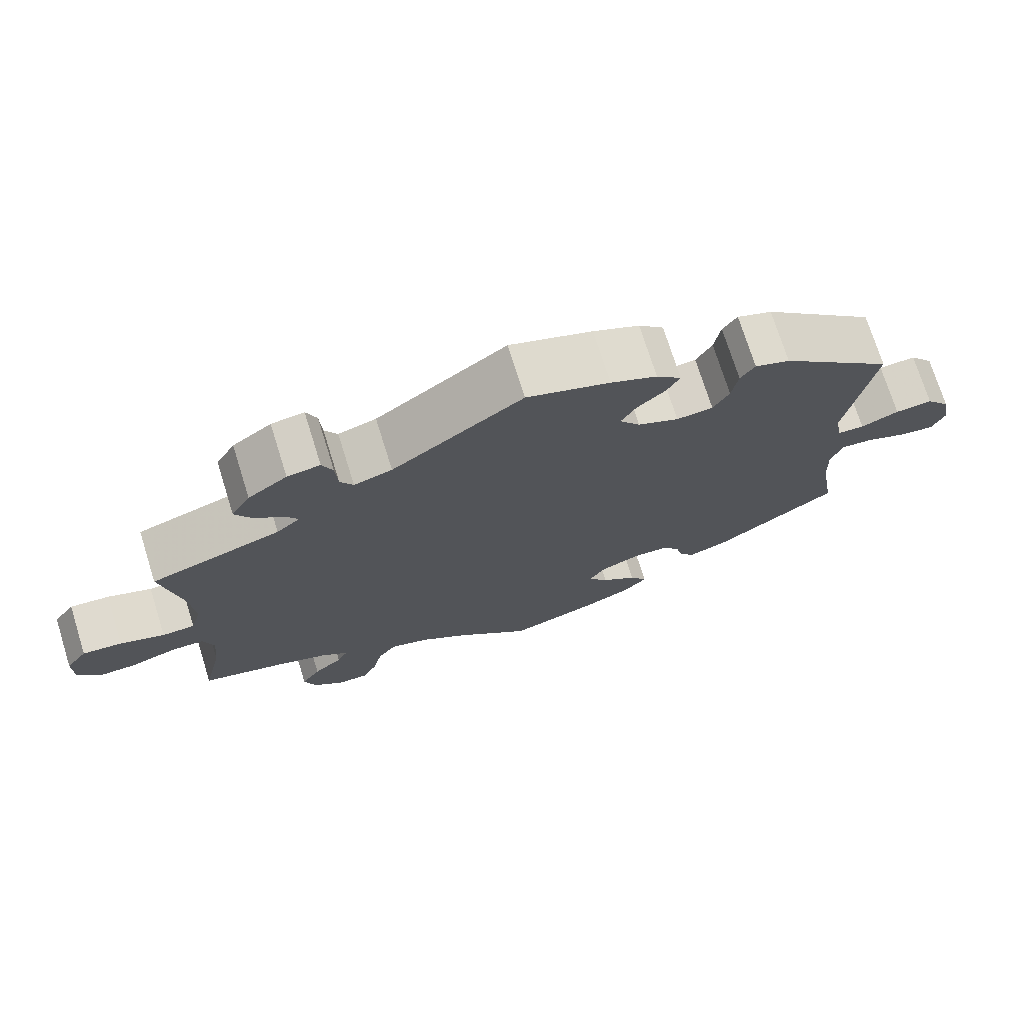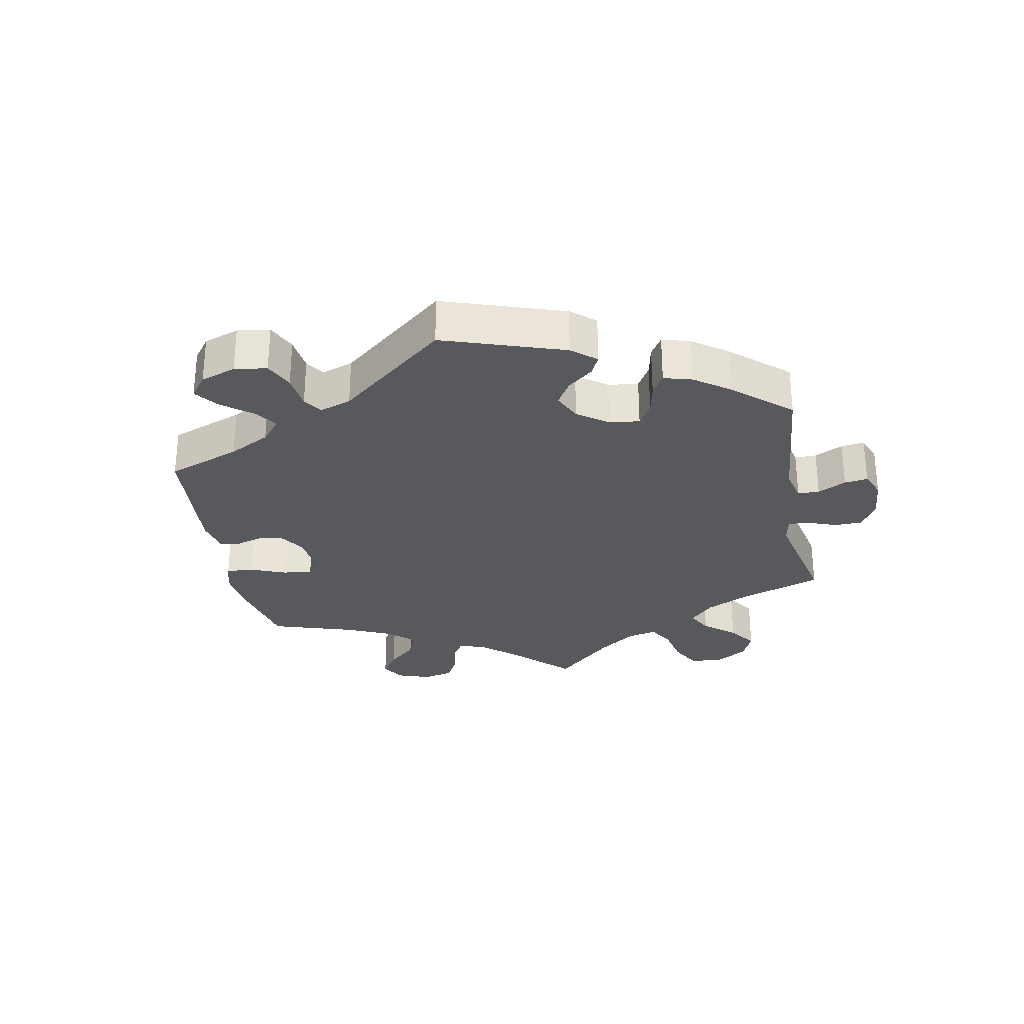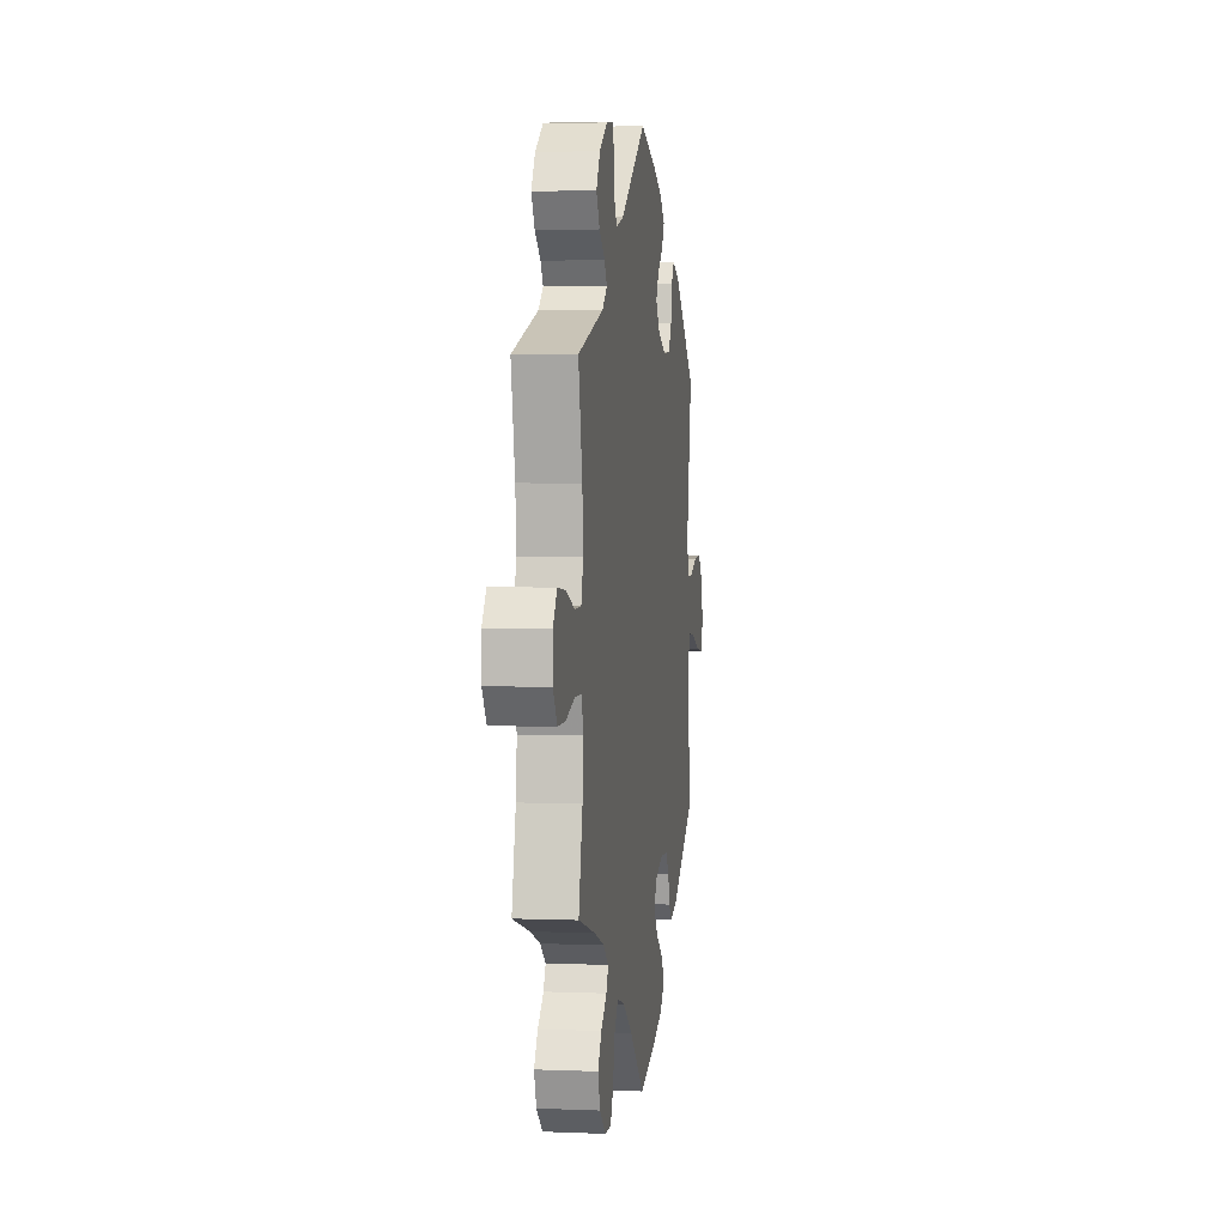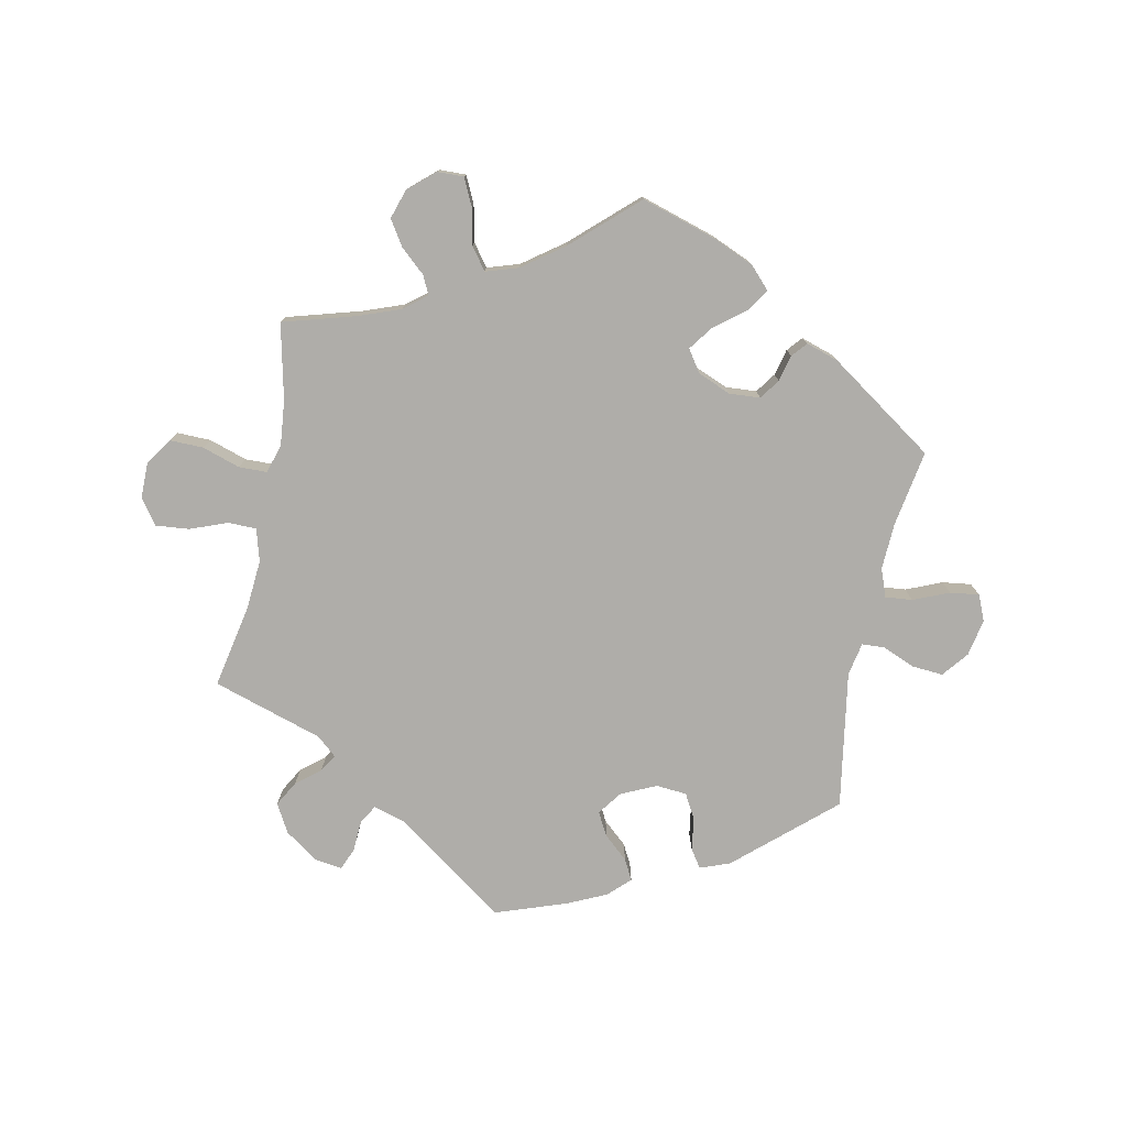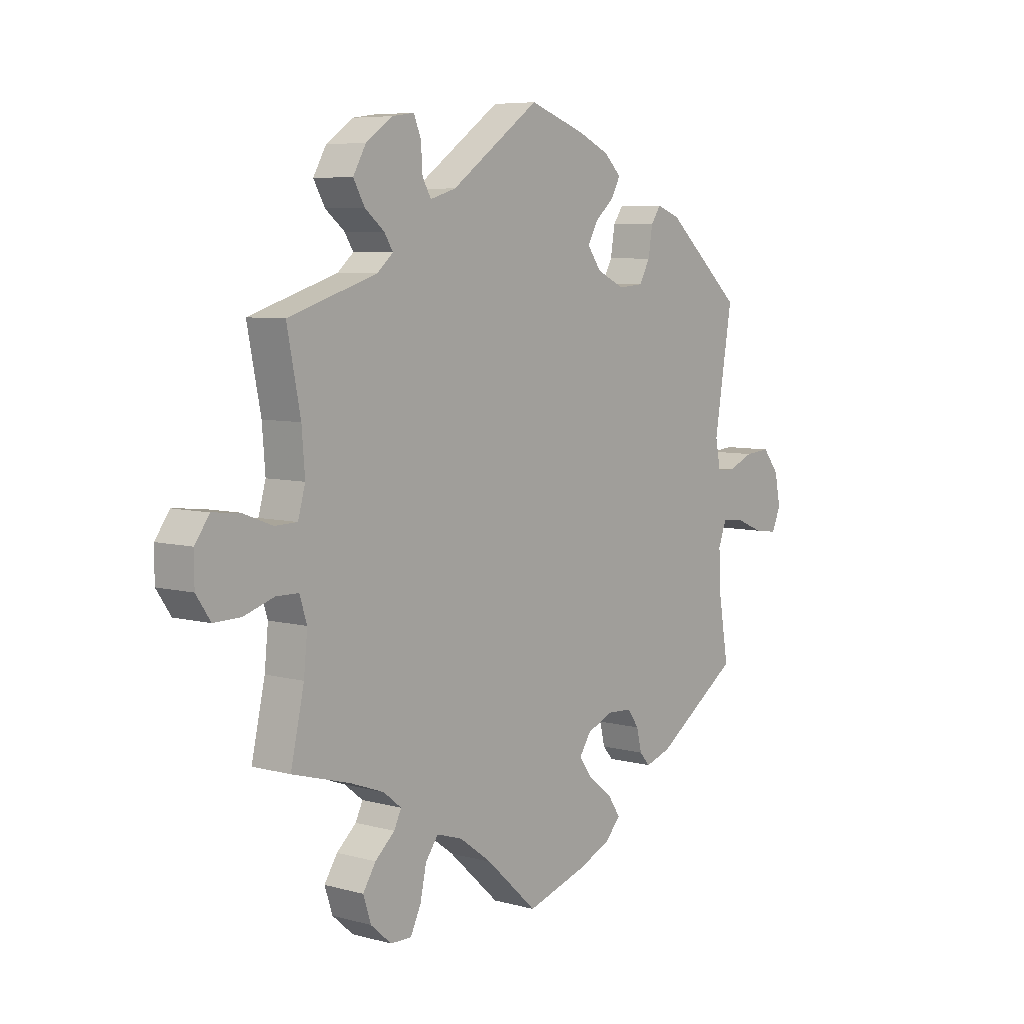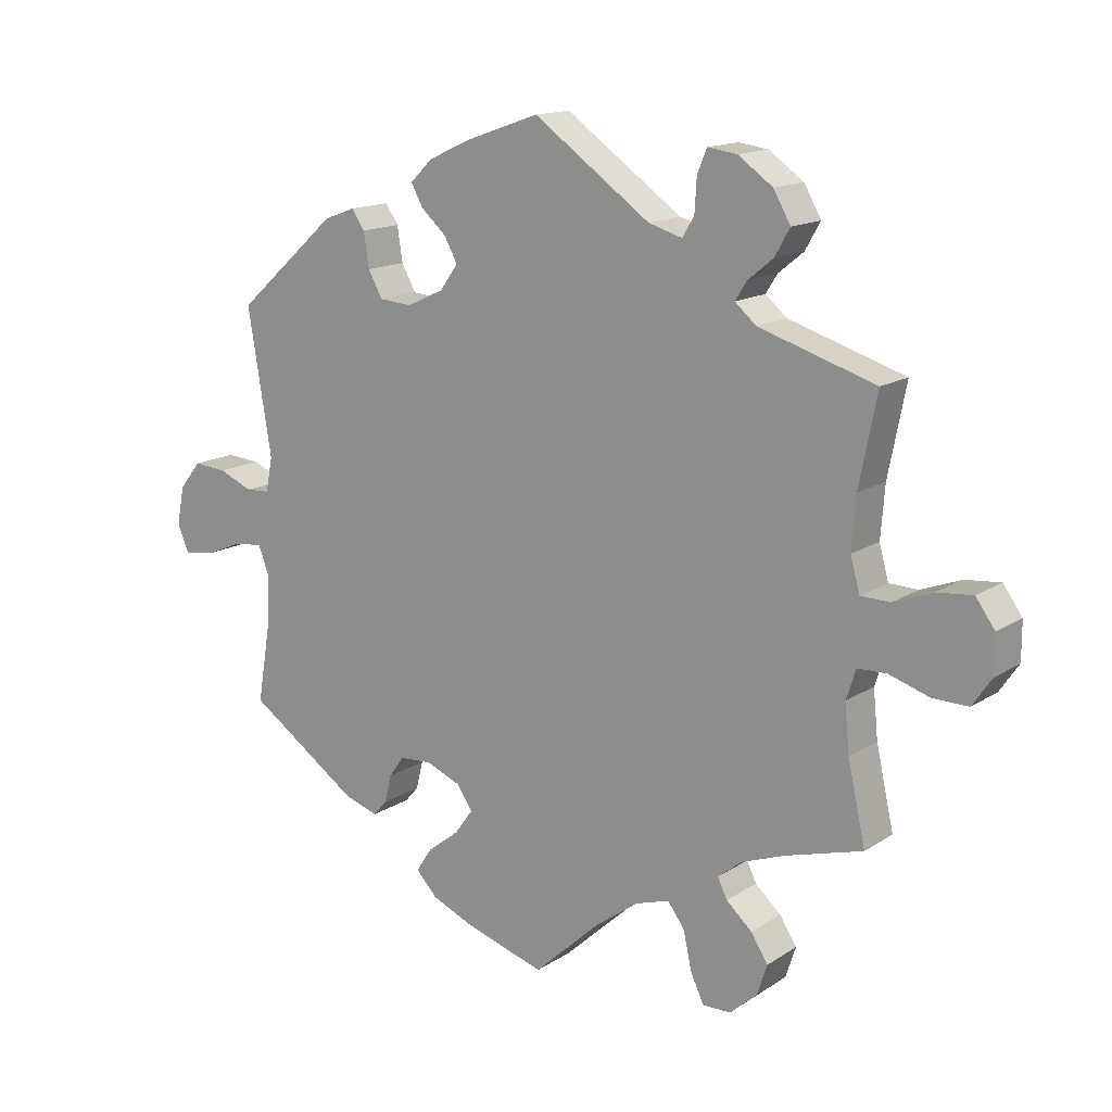
<metadata>
{"format":"obj","ext":"obj","renderer":"f3d","projection":"perspective","resolution":1024,"background":"white","views":[{"elev":73.2,"azim":162.6,"up":"+Z"},{"elev":-29.5,"azim":-49.2,"up":"+Y"},{"elev":3.1,"azim":98.1,"up":"+Z"},{"elev":-77.3,"azim":168.5,"up":"+Y"},{"elev":6.6,"azim":128.6,"up":"+Z"},{"elev":14.8,"azim":36.4,"up":"+Z"}]}
</metadata>
<code>
v 0.475 0.07 0.159
v 0.469 0.07 0.083
v 0.483 0.07 0.033
v 0.526 0.07 0.032
v 0.584 0.07 0.054
v 0.636 0.07 0.059
v 0.664 0.07 0.02
v 0.664 0.07 -0.036
v 0.636 0.07 -0.077
v 0.584 0.07 -0.076
v 0.525 0.07 -0.057
v 0.482 0.07 -0.058
v 0.468 0.07 -0.102
v 0.475 0.07 -0.172
v 0.501 0.07 -0.289
v 0.389 0.07 -0.321
v 0.324 0.07 -0.345
v 0.289 0.07 -0.373
v 0.303 0.07 -0.402
v 0.341 0.07 -0.436
v 0.366 0.07 -0.475
v 0.351 0.07 -0.521
v 0.311 0.07 -0.556
v 0.27 0.07 -0.557
v 0.25 0.07 -0.515
v 0.238 0.07 -0.459
v 0.213 0.07 -0.425
v 0.163 0.07 -0.441
v 0.1 0.07 -0.487
v 0.001 0.07 -0.578
v -0.116 0.07 -0.542
v -0.179 0.07 -0.515
v -0.21 0.07 -0.482
v -0.187 0.07 -0.447
v -0.14 0.07 -0.41
v -0.113 0.07 -0.373
v -0.136 0.07 -0.339
v -0.187 0.07 -0.318
v -0.235 0.07 -0.321
v -0.257 0.07 -0.352
v -0.267 0.07 -0.393
v -0.287 0.07 -0.416
v -0.337 0.07 -0.4
v -0.501 0.07 -0.288
v -0.481 0.07 -0.169
v -0.478 0.07 -0.098
v -0.494 0.07 -0.055
v -0.536 0.07 -0.059
v -0.591 0.07 -0.082
v -0.636 0.07 -0.088
v -0.653 0.07 -0.048
v -0.642 0.07 0.009
v -0.61 0.07 0.049
v -0.561 0.07 0.045
v -0.511 0.07 0.024
v -0.476 0.07 0.026
v -0.466 0.07 0.077
v -0.501 0.07 0.289
v -0.352 0.07 0.421
v -0.306 0.07 0.438
v -0.287 0.07 0.41
v -0.279 0.07 0.359
v -0.258 0.07 0.321
v -0.21 0.07 0.317
v -0.156 0.07 0.342
v -0.129 0.07 0.379
v -0.149 0.07 0.415
v -0.186 0.07 0.448
v -0.203 0.07 0.48
v -0.17 0.07 0.512
v -0.109 0.07 0.54
v 0 0.07 0.578
v 0.172 0.07 0.456
v 0.222 0.07 0.441
v 0.239 0.07 0.47
v 0.242 0.07 0.519
v 0.256 0.07 0.553
v 0.299 0.07 0.547
v 0.35 0.07 0.511
v 0.375 0.07 0.467
v 0.353 0.07 0.428
v 0.316 0.07 0.398
v 0.299 0.07 0.371
v 0.33 0.07 0.344
v 0.501 0.07 0.29
v 0.475 0 0.159
v 0.469 0 0.083
v 0.483 0 0.033
v 0.526 0 0.032
v 0.584 0 0.054
v 0.636 0 0.059
v 0.664 0 0.02
v 0.664 0 -0.036
v 0.636 0 -0.077
v 0.584 0 -0.076
v 0.525 0 -0.057
v 0.482 0 -0.058
v 0.468 0 -0.102
v 0.475 0 -0.172
v 0.501 0 -0.289
v 0.389 0 -0.321
v 0.324 0 -0.345
v 0.289 0 -0.373
v 0.303 0 -0.402
v 0.341 0 -0.436
v 0.366 0 -0.475
v 0.351 0 -0.521
v 0.311 0 -0.556
v 0.27 0 -0.557
v 0.25 0 -0.515
v 0.238 0 -0.459
v 0.213 0 -0.425
v 0.163 0 -0.441
v 0.1 0 -0.487
v 0.001 0 -0.578
v -0.116 0 -0.542
v -0.179 0 -0.515
v -0.21 0 -0.482
v -0.187 0 -0.447
v -0.14 0 -0.41
v -0.113 0 -0.373
v -0.136 0 -0.339
v -0.187 0 -0.318
v -0.235 0 -0.321
v -0.257 0 -0.352
v -0.267 0 -0.393
v -0.287 0 -0.416
v -0.337 0 -0.4
v -0.501 0 -0.288
v -0.481 0 -0.169
v -0.478 0 -0.098
v -0.494 0 -0.055
v -0.536 0 -0.059
v -0.591 0 -0.082
v -0.636 0 -0.088
v -0.653 0 -0.048
v -0.642 0 0.009
v -0.61 0 0.049
v -0.561 0 0.045
v -0.511 0 0.024
v -0.476 0 0.026
v -0.466 0 0.077
v -0.501 0 0.289
v -0.352 0 0.421
v -0.306 0 0.438
v -0.287 0 0.41
v -0.279 0 0.359
v -0.258 0 0.321
v -0.21 0 0.317
v -0.156 0 0.342
v -0.129 0 0.379
v -0.149 0 0.415
v -0.186 0 0.448
v -0.203 0 0.48
v -0.17 0 0.512
v -0.109 0 0.54
v 0 0 0.578
v 0.172 0 0.456
v 0.222 0 0.441
v 0.239 0 0.47
v 0.242 0 0.519
v 0.256 0 0.553
v 0.299 0 0.547
v 0.35 0 0.511
v 0.375 0 0.467
v 0.353 0 0.428
v 0.316 0 0.398
v 0.299 0 0.371
v 0.33 0 0.344
v 0.501 0 0.29
f 84 85 1
f 83 84 1 2
f 79 80 81 82
f 79 82 83
f 78 79 83
f 75 76 77 78
f 74 75 78 83
f 73 74 83 2
f 67 68 69 70
f 66 67 70 71
f 59 60 61 62
f 57 58 59 62
f 56 57 62 63
f 52 53 54 55
f 52 55 56
f 51 52 56
f 48 49 50 51
f 47 48 51 56
f 46 47 56 63
f 42 43 44 45
f 40 41 42 45
f 39 40 45 46
f 38 39 46 63
f 32 33 34 35
f 32 35 36
f 29 30 31 32
f 28 29 32 36
f 27 28 36 37
f 23 24 25 26
f 23 26 27
f 22 23 27
f 19 20 21 22
f 18 19 22 27
f 17 18 27 37
f 14 15 16
f 13 14 16 17
f 12 13 17 37
f 8 9 10 11
f 8 11 12
f 7 8 12
f 4 5 6 7
f 3 4 7 12
f 66 71 72 73
f 65 66 73 2
f 64 65 2 3
f 37 38 63 64
f 3 12 37 64
f 86 170 169
f 87 86 169 168
f 167 166 165 164
f 168 167 164
f 168 164 163
f 163 162 161 160
f 168 163 160 159
f 87 168 159 158
f 155 154 153 152
f 156 155 152 151
f 147 146 145 144
f 147 144 143 142
f 148 147 142 141
f 140 139 138 137
f 141 140 137
f 141 137 136
f 136 135 134 133
f 141 136 133 132
f 148 141 132 131
f 130 129 128 127
f 130 127 126 125
f 131 130 125 124
f 148 131 124 123
f 120 119 118 117
f 121 120 117
f 117 116 115 114
f 121 117 114 113
f 122 121 113 112
f 111 110 109 108
f 112 111 108
f 112 108 107
f 107 106 105 104
f 112 107 104 103
f 122 112 103 102
f 101 100 99
f 102 101 99 98
f 122 102 98 97
f 96 95 94 93
f 97 96 93
f 97 93 92
f 92 91 90 89
f 97 92 89 88
f 158 157 156 151
f 87 158 151 150
f 88 87 150 149
f 149 148 123 122
f 149 122 97 88
f 1 86 87 2
f 2 87 88 3
f 3 88 89 4
f 4 89 90 5
f 5 90 91 6
f 6 91 92 7
f 7 92 93 8
f 8 93 94 9
f 9 94 95 10
f 10 95 96 11
f 11 96 97 12
f 12 97 98 13
f 13 98 99 14
f 14 99 100 15
f 15 100 101 16
f 16 101 102 17
f 17 102 103 18
f 18 103 104 19
f 19 104 105 20
f 20 105 106 21
f 21 106 107 22
f 22 107 108 23
f 23 108 109 24
f 24 109 110 25
f 25 110 111 26
f 26 111 112 27
f 27 112 113 28
f 28 113 114 29
f 29 114 115 30
f 30 115 116 31
f 31 116 117 32
f 32 117 118 33
f 33 118 119 34
f 34 119 120 35
f 35 120 121 36
f 36 121 122 37
f 37 122 123 38
f 38 123 124 39
f 39 124 125 40
f 40 125 126 41
f 41 126 127 42
f 42 127 128 43
f 43 128 129 44
f 44 129 130 45
f 45 130 131 46
f 46 131 132 47
f 47 132 133 48
f 48 133 134 49
f 49 134 135 50
f 50 135 136 51
f 51 136 137 52
f 52 137 138 53
f 53 138 139 54
f 54 139 140 55
f 55 140 141 56
f 56 141 142 57
f 57 142 143 58
f 58 143 144 59
f 59 144 145 60
f 60 145 146 61
f 61 146 147 62
f 62 147 148 63
f 63 148 149 64
f 64 149 150 65
f 65 150 151 66
f 66 151 152 67
f 67 152 153 68
f 68 153 154 69
f 69 154 155 70
f 70 155 156 71
f 71 156 157 72
f 72 157 158 73
f 73 158 159 74
f 74 159 160 75
f 75 160 161 76
f 76 161 162 77
f 77 162 163 78
f 78 163 164 79
f 79 164 165 80
f 80 165 166 81
f 81 166 167 82
f 82 167 168 83
f 83 168 169 84
f 84 169 170 85
f 85 170 86 1

</code>
